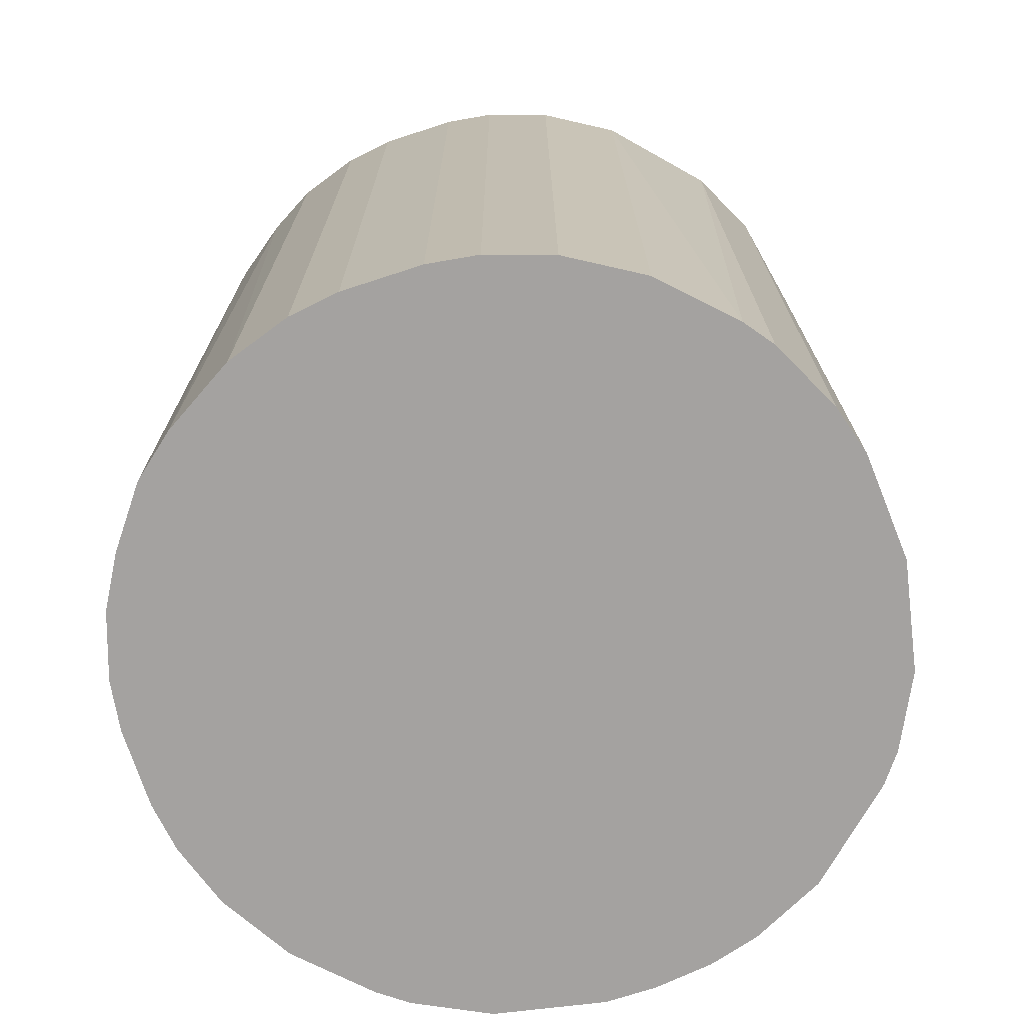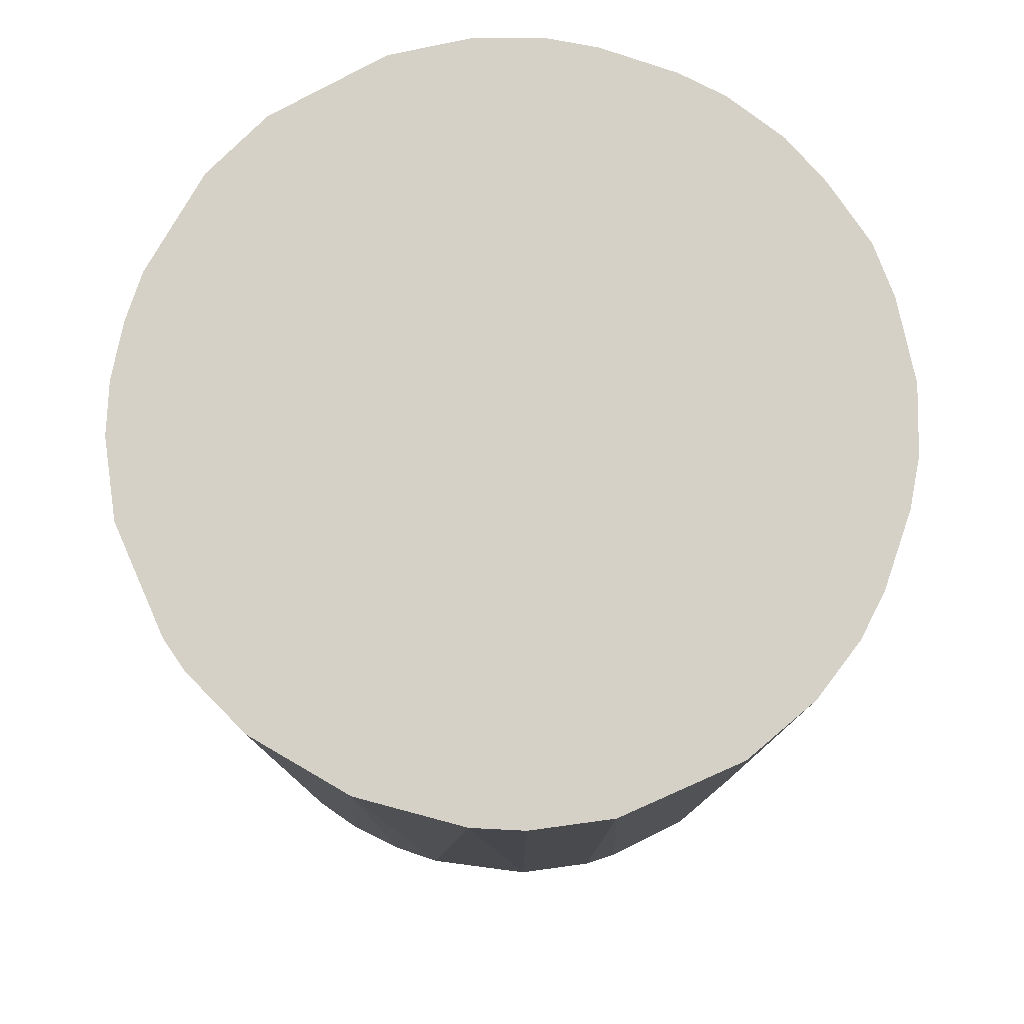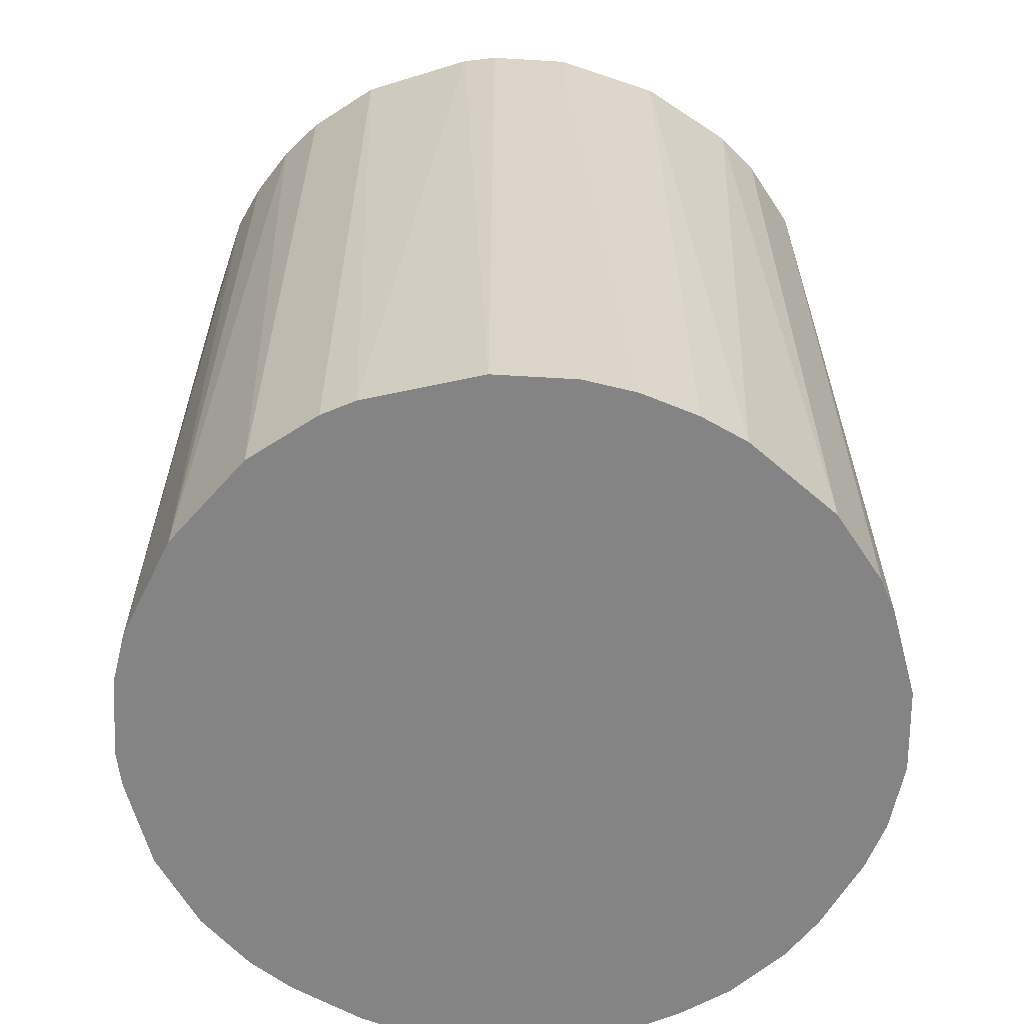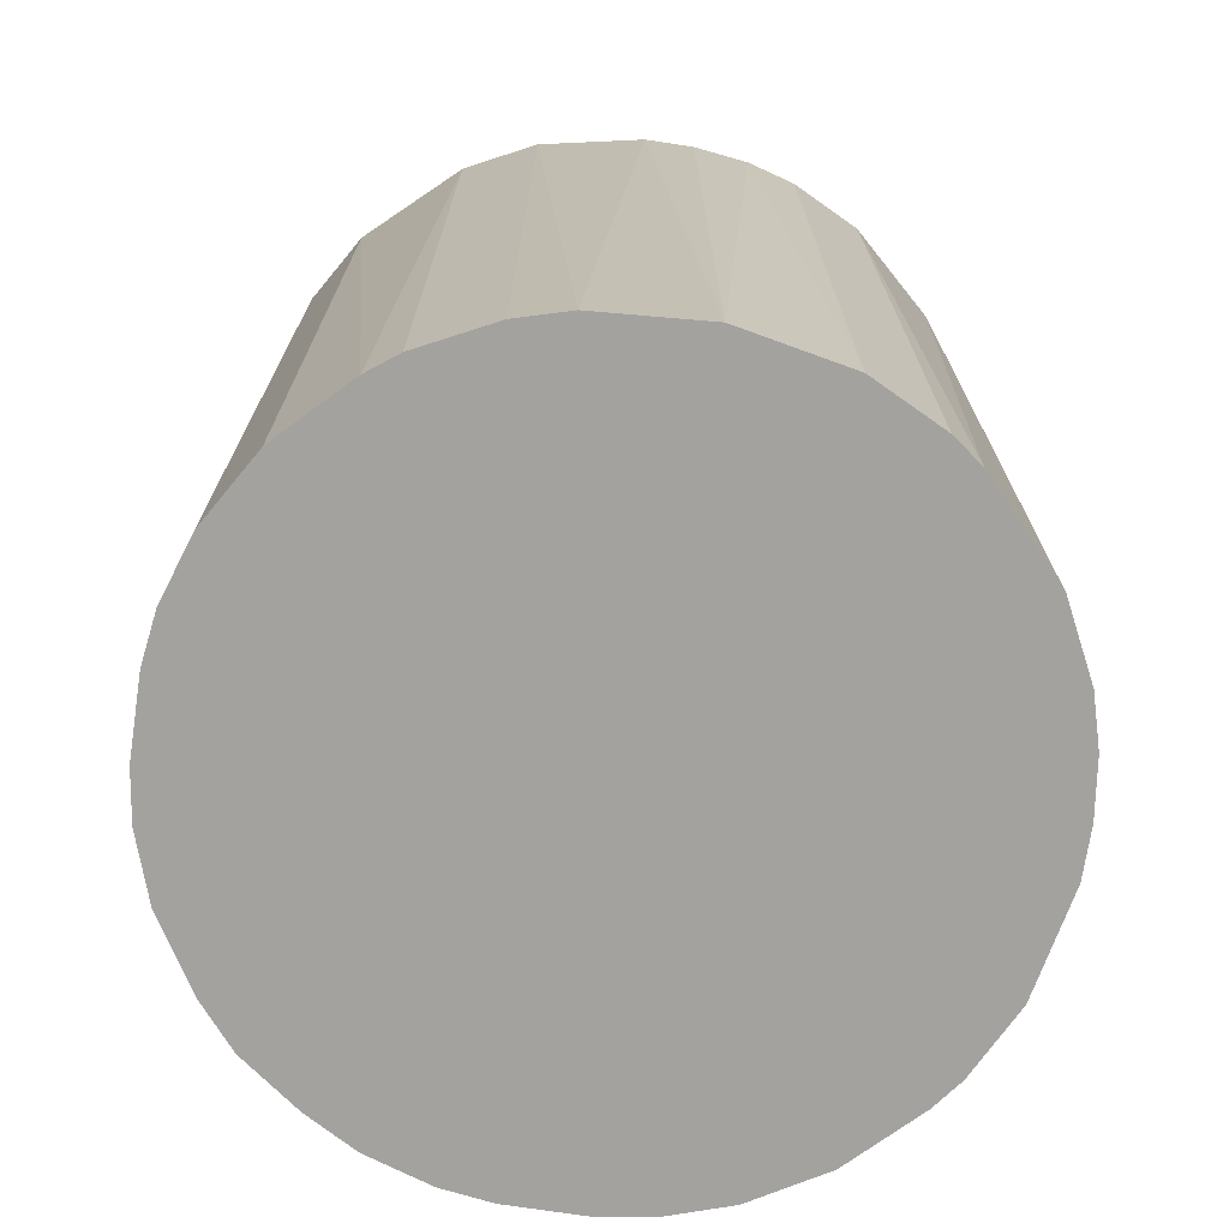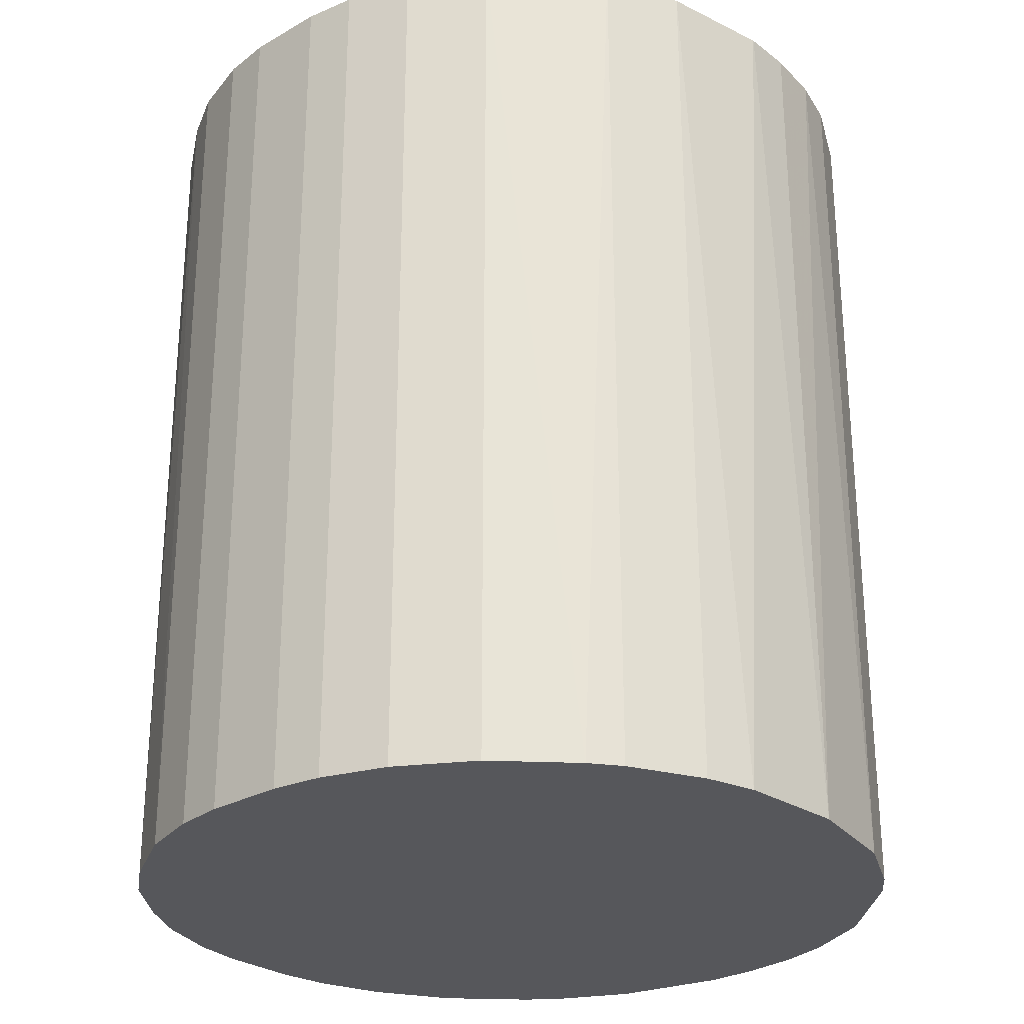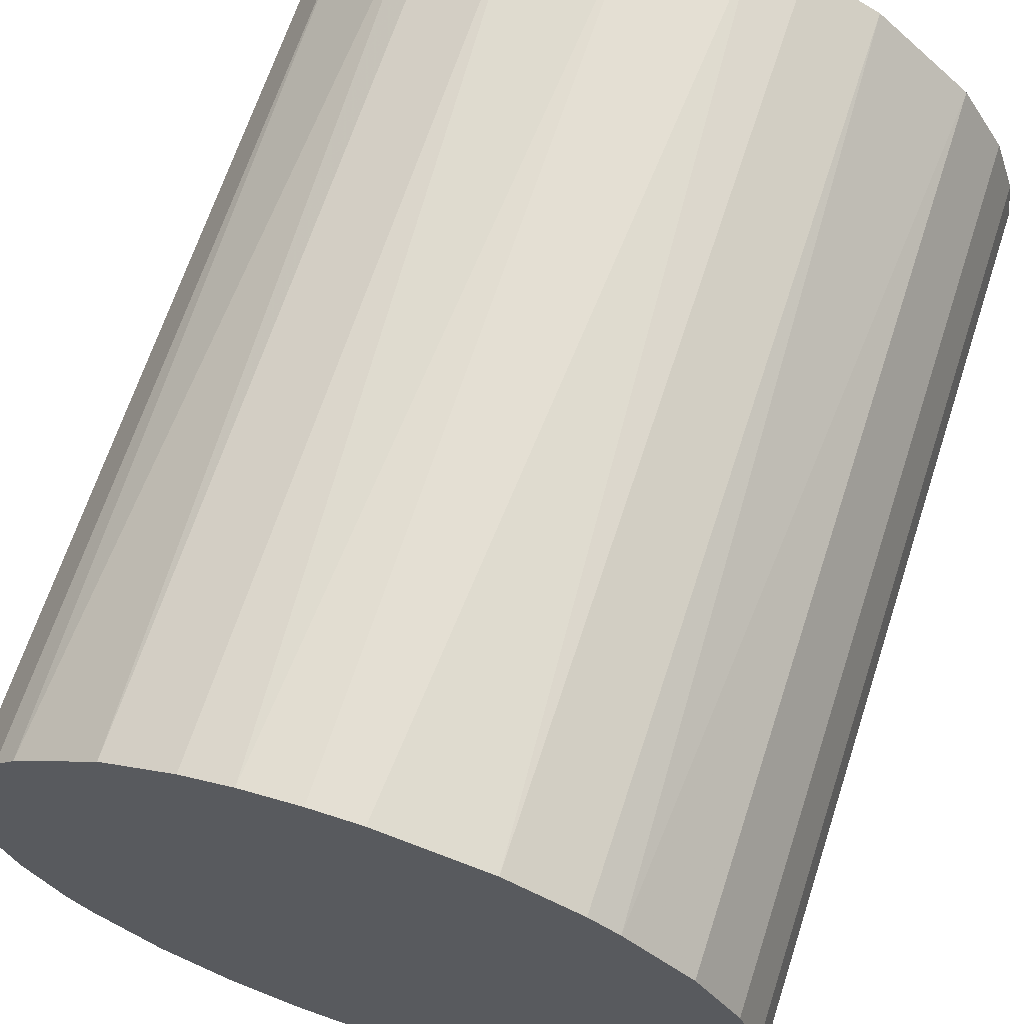
<metadata>
{"format":"obj","ext":"obj","renderer":"f3d","projection":"perspective","resolution":1024,"background":"white","views":[{"elev":-72.7,"azim":18.1,"up":"+Z"},{"elev":79.1,"azim":-161.2,"up":"+Z"},{"elev":-61.5,"azim":149.9,"up":"+Z"},{"elev":-72.5,"azim":81.3,"up":"+Z"},{"elev":-27.4,"azim":41.3,"up":"+Z"},{"elev":66.5,"azim":-161.9,"up":"+Y"}]}
</metadata>
<code>
o convex_0
v -0.02412 -0.01089 -0.03104
v 0.02625 0.001826 0.03104
v 0.02625 -0.001729 0.03104
v -0.02616 0.002841 0.03104
v 0.001826 0.02625 -0.03104
v 0.01098 -0.02412 -0.03104
v -0.00631 -0.02565 0.03104
v 0.001826 0.02625 0.03104
v 0.02472 0.009454 -0.03104
v -0.02107 0.01607 -0.03104
v 0.01607 -0.02106 0.03104
v 0.02472 -0.009363 -0.03104
v 0.01658 0.02065 0.03104
v -0.01445 0.02218 0.03104
v -0.01089 -0.02412 -0.03104
v -0.02107 -0.01597 0.03104
v 0.01454 0.02218 -0.03104
v -0.009363 0.02472 -0.03104
v -0.02616 0.002841 -0.03104
v -0.02412 0.01098 0.03104
v 0.002841 -0.02616 0.03104
v -0.00275 -0.02616 -0.03104
v 0.02218 0.01454 0.03104
v 0.02218 -0.01445 0.03104
v 0.02065 -0.01649 -0.03104
v -0.02565 -0.00631 0.03104
v 0.02625 0.00182 -0.03104
v -0.01903 -0.01852 -0.03104
v -0.01445 -0.02209 0.03104
v 0.009454 0.02472 0.03104
v -0.005803 0.02574 0.03104
v 0.02065 0.01658 -0.03104
v -0.02107 0.01607 0.03104
v -0.01649 0.02065 -0.03104
v -0.02412 0.01098 -0.03104
v 0.01098 -0.02412 0.03104
v 0.006401 -0.02565 -0.03104
v -0.02616 -0.00275 -0.03104
v 0.005894 0.02574 -0.03104
v 0.02574 0.005894 0.03104
v 0.02472 -0.009363 0.03104
v 0.01607 -0.02106 -0.03104
v 0.02574 -0.005803 -0.03104
v -0.001735 0.02625 -0.03104
v -0.02412 -0.01089 0.03104
v -0.02565 0.006401 0.03104
v -0.01852 -0.01903 0.03104
v -0.01598 -0.02106 -0.03104
v 0.02472 0.009454 0.03104
v -0.009363 0.02472 0.03104
v 0.009454 0.02472 -0.03104
v -0.01089 -0.02412 0.03104
v -0.00631 -0.02565 -0.03104
v 0.006401 -0.02565 0.03104
v -0.02209 -0.01445 -0.03104
v -0.02565 0.006401 -0.03104
v -0.02565 -0.00631 -0.03104
v -0.00275 -0.02616 0.03104
v 0.002841 -0.02616 -0.03104
v -0.02616 -0.00275 0.03104
v 0.01454 0.02218 0.03104
v 0.02218 -0.01445 -0.03104
v 0.02218 0.01454 -0.03104
v -0.01445 0.02218 -0.03104
f 34 14 64
f 3 2 4
f 1 5 6
f 3 4 7
f 4 2 8
f 6 5 9
f 5 1 10
f 3 7 11
f 6 9 12
f 8 2 13
f 4 8 14
f 1 6 15
f 7 4 16
f 9 5 17
f 5 10 18
f 10 1 19
f 4 14 20
f 11 7 21
f 15 6 22
f 13 2 23
f 3 11 24
f 6 12 25
f 24 11 25
f 16 4 26
f 2 3 27
f 12 9 27
f 1 15 28
f 7 16 29
f 8 13 30
f 14 8 31
f 9 17 32
f 17 13 32
f 13 23 32
f 10 20 33
f 20 14 33
f 18 10 34
f 10 33 34
f 33 14 34
f 10 19 35
f 20 10 35
f 6 11 36
f 11 21 36
f 22 6 37
f 6 36 37
f 19 1 38
f 4 19 38
f 5 8 39
f 17 5 39
f 8 30 39
f 23 2 40
f 2 27 40
f 27 9 40
f 3 24 41
f 24 12 41
f 11 6 42
f 6 25 42
f 25 11 42
f 27 3 43
f 12 27 43
f 3 41 43
f 41 12 43
f 8 5 44
f 5 18 44
f 31 8 44
f 18 31 44
f 26 1 45
f 16 26 45
f 19 4 46
f 4 20 46
f 20 35 46
f 16 28 47
f 29 16 47
f 29 47 48
f 28 15 48
f 15 29 48
f 47 28 48
f 9 23 49
f 23 40 49
f 40 9 49
f 18 14 50
f 14 31 50
f 31 18 50
f 30 17 51
f 17 39 51
f 39 30 51
f 15 7 52
f 7 29 52
f 29 15 52
f 7 15 53
f 15 22 53
f 22 7 53
f 36 21 54
f 21 37 54
f 37 36 54
f 1 28 55
f 28 16 55
f 45 1 55
f 16 45 55
f 35 19 56
f 19 46 56
f 46 35 56
f 1 26 57
f 38 1 57
f 26 38 57
f 21 7 58
f 7 22 58
f 22 21 58
f 21 22 59
f 37 21 59
f 22 37 59
f 26 4 60
f 4 38 60
f 38 26 60
f 13 17 61
f 30 13 61
f 17 30 61
f 12 24 62
f 25 12 62
f 24 25 62
f 23 9 63
f 9 32 63
f 32 23 63
f 14 18 64
f 18 34 64

</code>
